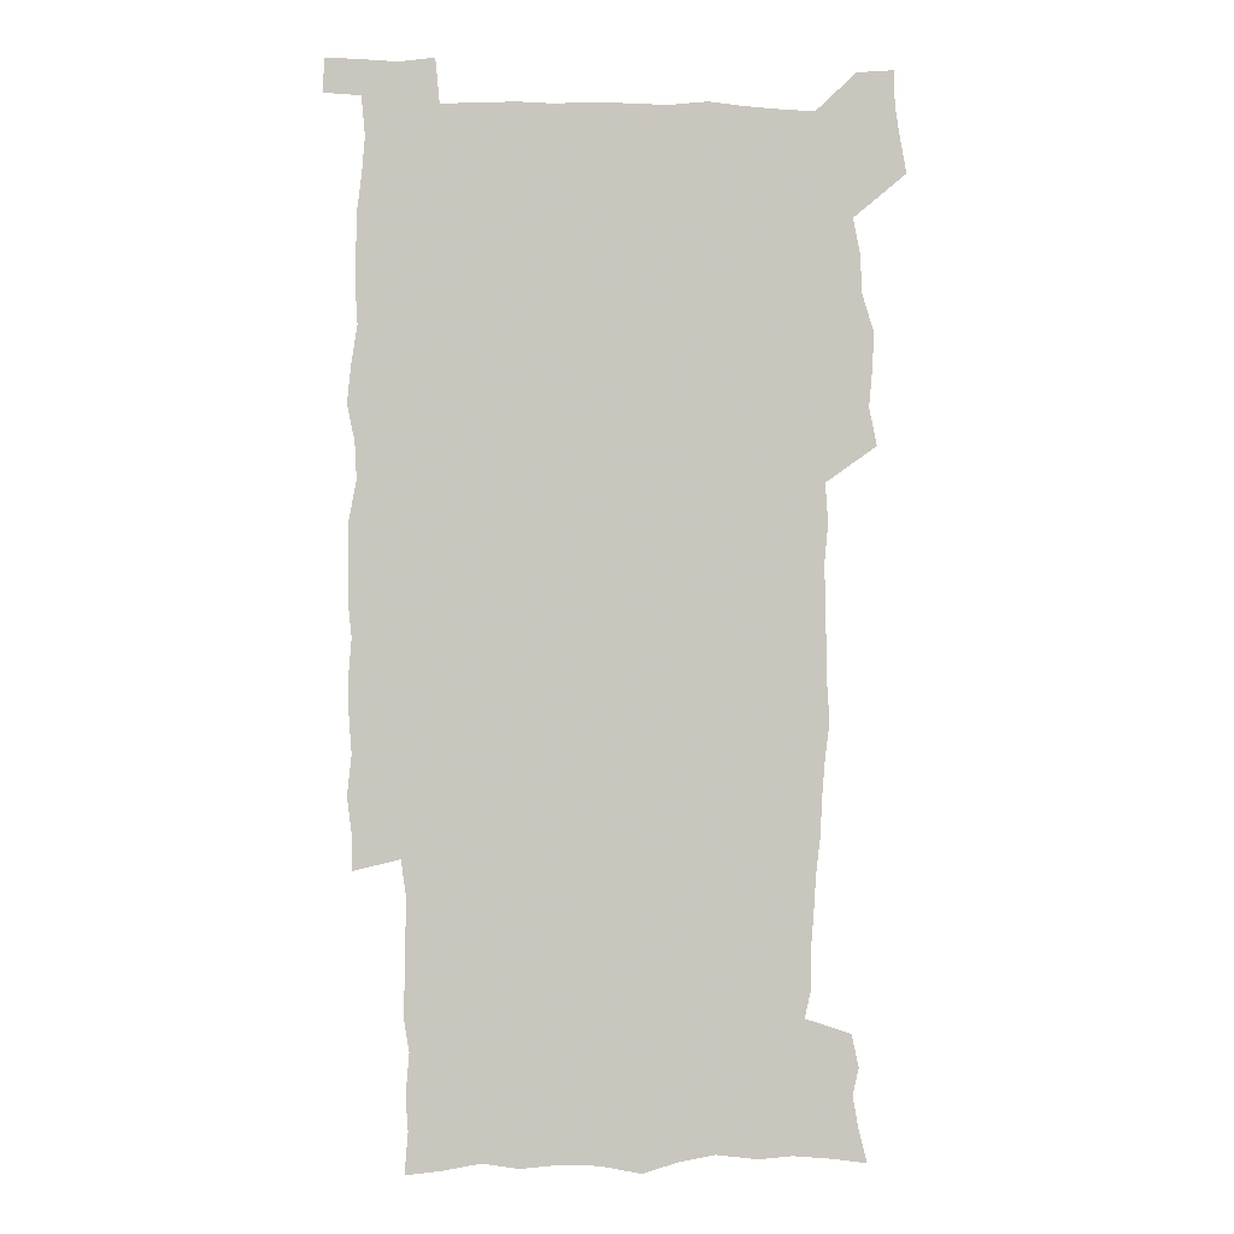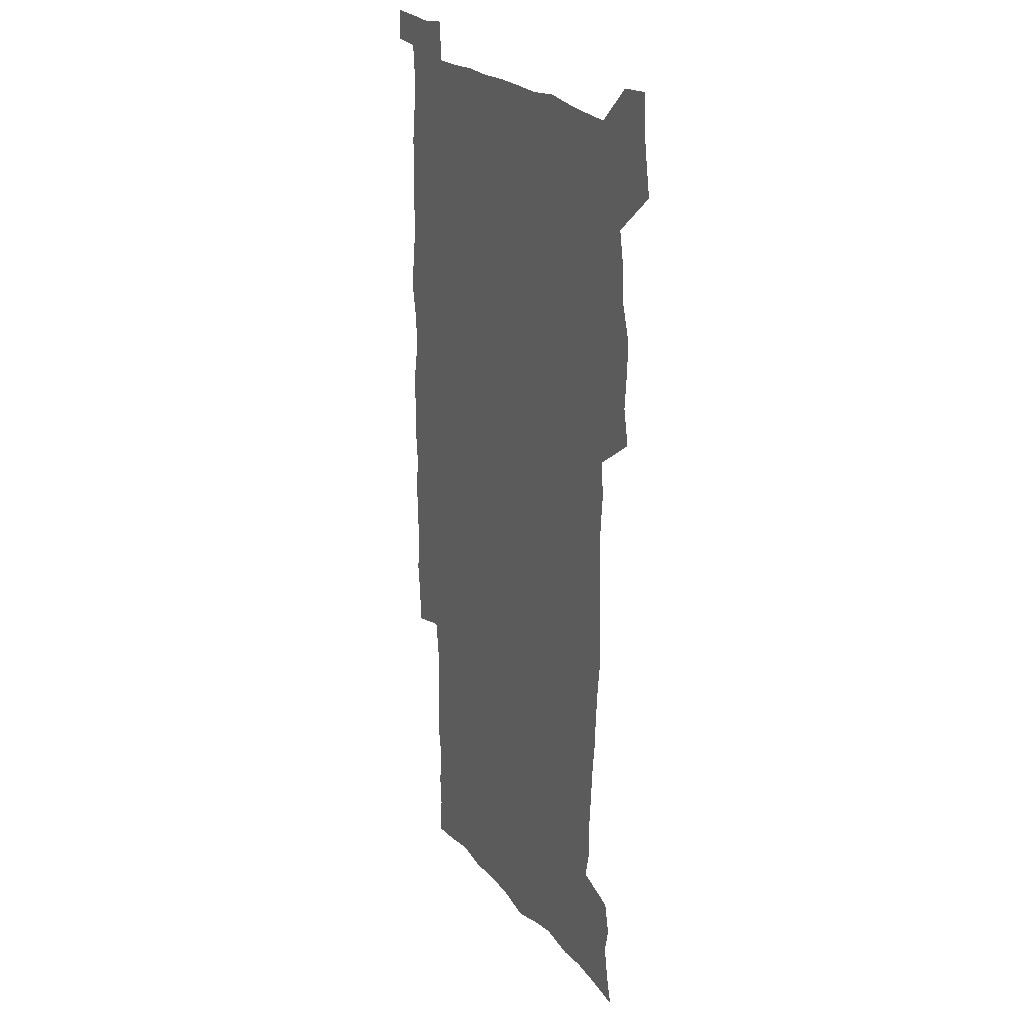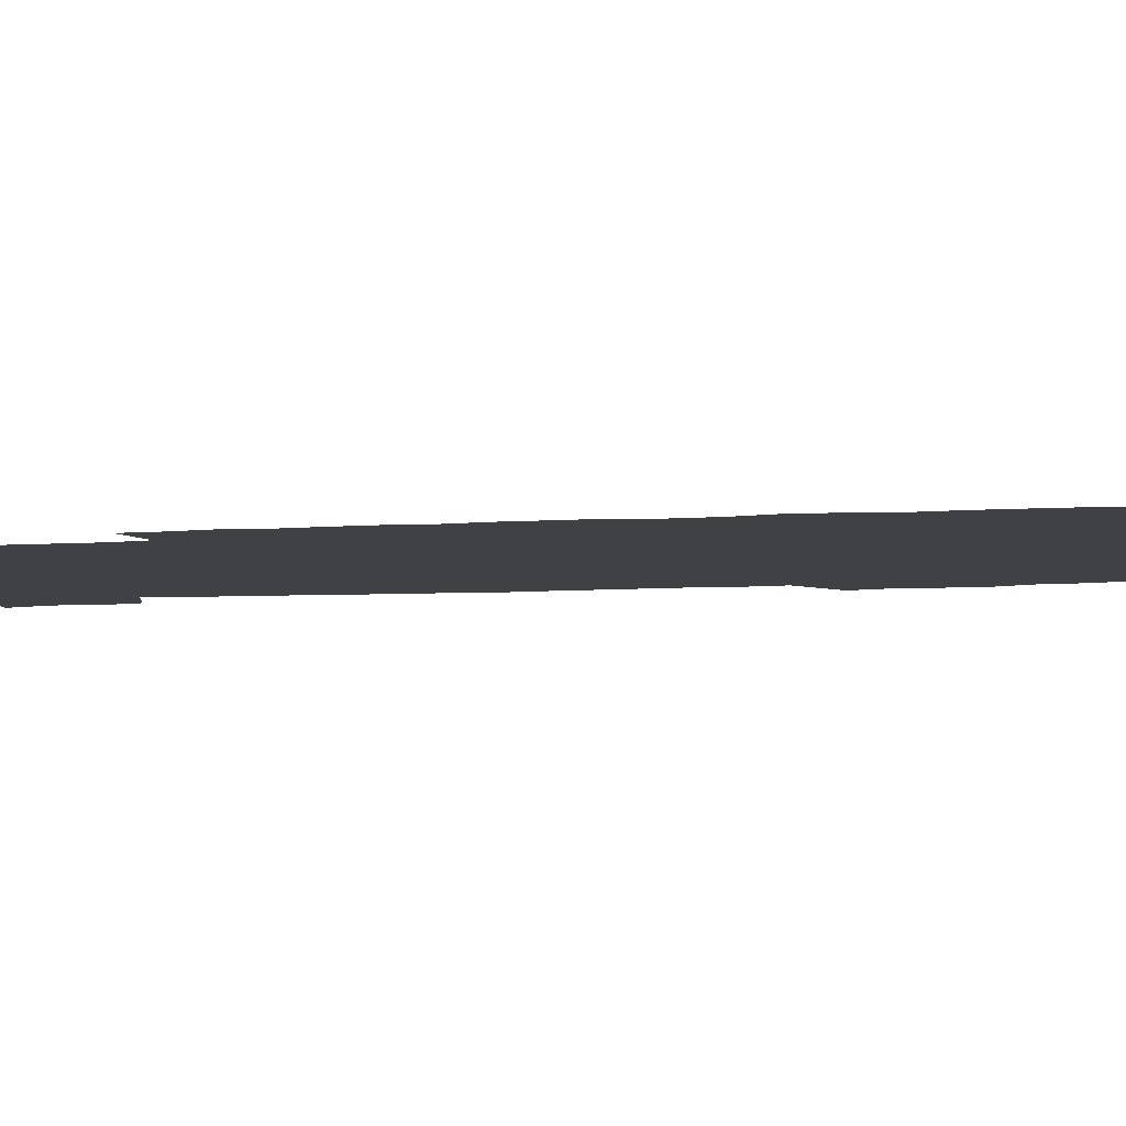
<metadata>
{"format":"obj","ext":"obj","renderer":"f3d","projection":"perspective","resolution":1024,"background":"white","views":[{"elev":-0.1,"azim":176.3,"up":"+Y"},{"elev":22.5,"azim":-118.0,"up":"+Y"},{"elev":-5.9,"azim":103.4,"up":"+Z"}]}
</metadata>
<code>
v 443.9 558.7 0
v 446.4 572.5 0
v 448.6 586.2 0
v 448.7 600.3 0
v 459.9 161.2 0
v 463.5 175.1 0
v 465.8 188.4 0
v 463.2 199.5 0
v 466.2 213.2 0
v 455.9 449.1 0
v 459.1 464.7 0
v 457.7 479.7 0
v 457 494.7 0
v 462 510.5 0
v 462.6 525.6 0
v 465.5 540.7 0
v 464.3 556 0
v 465 570.2 0
v 465.1 584.5 0
v 464.1 599.2 0
v 475 163.2 0
v 479.7 178.1 0
v 483.6 192.6 0
v 481.1 203.8 0
v 485.2 219.5 0
v 482.4 231.5 0
v 482.6 247.1 0
v 481.4 262 0
v 480.5 277.6 0
v 478.8 292.6 0
v 478.1 308.1 0
v 476.9 323.4 0
v 475 338.3 0
v 476.1 354.5 0
v 476.4 370.5 0
v 476.8 386.6 0
v 477 402.6 0
v 475.6 418.3 0
v 476.8 434.3 0
v 475.6 449.7 0
v 477.8 465.1 0
v 475.8 480.2 0
v 479.1 495.4 0
v 480.1 510.2 0
v 479.3 525 0
v 482.6 539.6 0
v 481.2 554.7 0
v 480.6 569.3 0
v 480.9 583.3 0
v 490.1 164.5 0
v 494.3 179.8 0
v 495.3 192.9 0
v 497.3 207.4 0
v 499.9 223.5 0
v 497.6 236.2 0
v 499.8 253 0
v 498.9 267.5 0
v 499.1 283.2 0
v 498.5 298.1 0
v 496.9 312.7 0
v 495.9 327.7 0
v 495.6 343.1 0
v 494.8 358.2 0
v 495.9 374.3 0
v 496.1 389.6 0
v 495.3 404.6 0
v 495.4 420 0
v 495.1 435.2 0
v 494.3 450.4 0
v 495.7 465.7 0
v 496.5 480.6 0
v 496.2 495.3 0
v 497.7 510 0
v 497.6 524.6 0
v 498.2 539 0
v 499 552.9 0
v 496.7 568.6 0
v 495.1 583.9 0
v 503.8 163.3 0
v 508.2 179.7 0
v 509.3 193.7 0
v 515.7 214 0
v 515.9 228 0
v 515.6 242 0
v 514.9 256 0
v 514.7 271 0
v 515.5 286.9 0
v 513.5 300.6 0
v 512.6 315.3 0
v 512.7 330.8 0
v 510.9 345.1 0
v 511.4 360.5 0
v 513.4 376.9 0
v 512.8 391.3 0
v 512.2 406 0
v 511.5 420.9 0
v 512.3 436.2 0
v 512.7 451.2 0
v 512.7 466 0
v 513.3 480.7 0
v 513 495.3 0
v 512.9 509.9 0
v 513.3 524.3 0
v 513.3 538.6 0
v 513.5 552.9 0
v 512.3 567.9 0
v 509.6 585 0
v 521.2 165.4 0
v 523.6 181 0
v 527.3 199.3 0
v 529.7 216.1 0
v 529.4 229.1 0
v 531.4 245.7 0
v 529.6 258.5 0
v 529.7 273.5 0
v 529.5 288.3 0
v 528.8 302.8 0
v 527.4 316.9 0
v 528.6 333.4 0
v 528.5 348.1 0
v 527.3 362.4 0
v 527.5 377.3 0
v 528.1 392.5 0
v 527.8 406.9 0
v 527.9 421.7 0
v 526.7 436.4 0
v 528 451.7 0
v 528.3 466.3 0
v 528.4 480.8 0
v 528.7 495.3 0
v 528.5 509.7 0
v 528.3 524 0
v 529.2 538.1 0
v 528.2 553 0
v 526.8 568.6 0
v 524 586.7 0
v 535.7 162.7 0
v 539.8 183.7 0
v 541.5 199.8 0
v 542.7 215.2 0
v 544.1 231.9 0
v 544.3 246.3 0
v 543.7 259.7 0
v 544.1 274.4 0
v 544 289.8 0
v 543.4 304.4 0
v 542.8 319 0
v 542.7 334 0
v 542.8 349.2 0
v 542.5 363.7 0
v 542.3 378.3 0
v 542.2 392.7 0
v 541.5 406.7 0
v 543.3 422.8 0
v 542.5 437.2 0
v 543 452.1 0
v 543 466.5 0
v 542.1 481 0
v 543.3 495.6 0
v 543.1 509.8 0
v 543.9 523.9 0
v 543.2 539 0
v 542.8 553.4 0
v 541.8 568.6 0
v 540.3 585 0
v 550.6 158.2 0
v 554.1 181.6 0
v 555.4 198.5 0
v 556.6 215.7 0
v 557.6 232.1 0
v 557.6 246.4 0
v 558.2 261.2 0
v 557.7 274.2 0
v 558 291.8 0
v 557.4 305.3 0
v 557.1 319.8 0
v 556.9 334.6 0
v 556.8 349.4 0
v 556.7 364.2 0
v 556.7 378.8 0
v 556.8 393.2 0
v 557.1 408.3 0
v 557.4 422.9 0
v 557.3 437.5 0
v 557.6 452.3 0
v 557.9 466.7 0
v 557.4 481.2 0
v 558.1 495.6 0
v 557.7 509.9 0
v 557.9 524 0
v 557.8 538.7 0
v 557.4 553.5 0
v 556.9 568.4 0
v 555.4 585.5 0
v 567.6 161.6 0
v 569.3 182.9 0
v 570.3 200.4 0
v 570.9 217.8 0
v 571.1 231.8 0
v 571.3 247.9 0
v 571.4 261.3 0
v 571.2 274.6 0
v 571.4 292 0
v 571.6 306.1 0
v 571.3 320.4 0
v 571.2 335.6 0
v 571 350.1 0
v 570.8 364.8 0
v 570.5 378.4 0
v 571.6 394.5 0
v 571.6 408.7 0
v 571.7 423 0
v 571.7 437.5 0
v 571.8 452 0
v 572.1 467 0
v 572.1 481.3 0
v 572.2 495.6 0
v 572.1 509.9 0
v 572 524.5 0
v 572.3 538.4 0
v 571.8 554.3 0
v 571.6 568.9 0
v 570.6 585.7 0
v 583.6 162.2 0
v 584 182.7 0
v 584.8 198.1 0
v 584.8 215.7 0
v 584.9 232 0
v 585.2 246.2 0
v 584.9 261.1 0
v 585.1 274.7 0
v 586 289.6 0
v 585.5 306.2 0
v 585.3 320.4 0
v 585.2 335.5 0
v 585.2 350.4 0
v 584.9 365.4 0
v 585.3 380.2 0
v 585.4 394.5 0
v 585.5 409.2 0
v 586 423.1 0
v 586 437.6 0
v 586.1 452 0
v 586.2 466.7 0
v 586.5 481.2 0
v 586.5 495.7 0
v 586.5 510.1 0
v 586.5 524.4 0
v 586.5 539.2 0
v 586.8 553.5 0
v 586.5 568.8 0
v 586.1 585 0
v 599.4 160.9 0
v 598.9 179.8 0
v 599.4 197.1 0
v 598.6 216.2 0
v 599 230.5 0
v 599.2 245.3 0
v 599.1 260.1 0
v 598.9 276.1 0
v 600 289.1 0
v 599.3 305.9 0
v 599.4 320.3 0
v 599.5 334.5 0
v 599.2 350.9 0
v 599.1 365.5 0
v 599.3 380 0
v 599.6 394.3 0
v 600.1 408.7 0
v 600.1 423.3 0
v 600.2 437.6 0
v 600.4 451.9 0
v 600.8 466.1 0
v 600.9 481.2 0
v 600.9 495.8 0
v 600.8 510.1 0
v 601 524.7 0
v 601 539.1 0
v 601.4 554 0
v 601.4 568.8 0
v 601.2 585.6 0
v 614.5 163.2 0
v 612.8 183.4 0
v 614.3 196.1 0
v 613.2 213.6 0
v 613.3 228.9 0
v 613.8 243.4 0
v 613.9 258.4 0
v 613.6 274.3 0
v 613.9 288.9 0
v 613 305.9 0
v 613.7 319.8 0
v 613.4 335 0
v 613.8 349.5 0
v 613.5 364.6 0
v 613.8 379 0
v 614 393.6 0
v 614.3 408.2 0
v 614.8 422.7 0
v 614.7 437.3 0
v 615.3 451.8 0
v 614.8 467.7 0
v 615.8 481.7 0
v 615.3 496 0
v 615.5 510.4 0
v 615.6 524.9 0
v 614.8 538.7 0
v 616 554.5 0
v 615.9 568.5 0
v 616.3 584.8 0
v 630.2 160.6 0
v 628 179.6 0
v 628.9 194 0
v 628 211 0
v 627.7 226.7 0
v 628.6 241.3 0
v 628.6 256.9 0
v 628.2 272.9 0
v 628.4 288.2 0
v 627.2 304.3 0
v 628.6 318.3 0
v 628.6 333.2 0
v 628.4 348.4 0
v 628.8 363 0
v 628.4 378.1 0
v 629.1 392.5 0
v 629.9 407 0
v 630.5 421.7 0
v 630.1 436.9 0
v 630 451.9 0
v 628.9 467 0
v 630.9 481.5 0
v 630.7 496 0
v 631.9 510.9 0
v 631.1 525.5 0
v 630.3 540 0
v 630.8 554.7 0
v 630.6 569.1 0
v 631.1 584.5 0
v 632.8 602.6 0
v 645 159 0
v 643.5 176.2 0
v 644.5 190.4 0
v 643.1 207.8 0
v 645.3 221.6 0
v 644.9 237.5 0
v 644.6 253.5 0
v 644.4 269.6 0
v 646.4 284.4 0
v 644.7 300.8 0
v 644.9 315.8 0
v 643.7 331.5 0
v 645.2 345.8 0
v 644.5 361.1 0
v 645.9 375.6 0
v 646.3 390.4 0
v 647.4 405.2 0
v 646.5 420.7 0
v 646.9 435.8 0
v 646.3 451.2 0
v 646.5 466.5 0
v 645.2 481.5 0
v 646 495.9 0
v 647.7 511.2 0
v 646.5 526 0
v 645.1 540.3 0
v 646.7 555.4 0
v 645.1 569.7 0
v 645.7 584.7 0
v 647.2 600.7 0
v 665.6 279.7 0
v 665.9 295 0
v 667.7 309.6 0
v 665.9 325.9 0
v 666.9 340.8 0
v 667.2 356.2 0
v 665.9 372.1 0
v 667.3 387 0
v 667.2 402.3 0
v 667.2 417.7 0
v 663.9 434.8 0
v 664.6 449.9 0
v 667.7 464.9 0
v 666.1 480.6 0
v 663.6 496.2 0
v 664.4 511.5 0
v 664.2 526.6 0
v 663.7 541.7 0
v 661.9 556.5 0
v 660.6 571 0
v 662.1 587.1 0
v 662.1 601.5 0
v 677.2 588 0
v 676.7 602 0
f 16 17 1
f 1 17 2
f 17 18 2
f 2 18 3
f 18 19 3
f 3 19 4
f 19 20 4
f 5 21 6
f 21 22 6
f 6 22 7
f 22 23 7
f 7 23 8
f 23 24 8
f 8 24 9
f 24 25 9
f 39 40 10
f 10 40 11
f 40 41 11
f 11 41 12
f 41 42 12
f 12 42 13
f 42 43 13
f 13 43 14
f 43 44 14
f 14 44 15
f 44 45 15
f 15 45 16
f 45 46 16
f 16 46 17
f 46 47 17
f 17 47 18
f 47 48 18
f 18 48 19
f 48 49 19
f 19 49 20
f 21 50 22
f 50 51 22
f 22 51 23
f 51 52 23
f 23 52 24
f 52 53 24
f 24 53 25
f 53 54 25
f 25 54 26
f 54 55 26
f 26 55 27
f 55 56 27
f 27 56 28
f 56 57 28
f 28 57 29
f 57 58 29
f 29 58 30
f 58 59 30
f 30 59 31
f 59 60 31
f 31 60 32
f 60 61 32
f 32 61 33
f 61 62 33
f 33 62 34
f 62 63 34
f 34 63 35
f 63 64 35
f 35 64 36
f 64 65 36
f 36 65 37
f 65 66 37
f 37 66 38
f 66 67 38
f 38 67 39
f 67 68 39
f 39 68 40
f 68 69 40
f 40 69 41
f 69 70 41
f 41 70 42
f 70 71 42
f 42 71 43
f 71 72 43
f 43 72 44
f 72 73 44
f 44 73 45
f 73 74 45
f 45 74 46
f 74 75 46
f 46 75 47
f 75 76 47
f 47 76 48
f 76 77 48
f 48 77 49
f 77 78 49
f 50 79 51
f 79 80 51
f 51 80 52
f 80 81 52
f 52 81 53
f 81 82 53
f 53 82 54
f 82 83 54
f 54 83 55
f 83 84 55
f 55 84 56
f 84 85 56
f 56 85 57
f 85 86 57
f 57 86 58
f 86 87 58
f 58 87 59
f 87 88 59
f 59 88 60
f 88 89 60
f 60 89 61
f 89 90 61
f 61 90 62
f 90 91 62
f 62 91 63
f 91 92 63
f 63 92 64
f 92 93 64
f 64 93 65
f 93 94 65
f 65 94 66
f 94 95 66
f 66 95 67
f 95 96 67
f 67 96 68
f 96 97 68
f 68 97 69
f 97 98 69
f 69 98 70
f 98 99 70
f 70 99 71
f 99 100 71
f 71 100 72
f 100 101 72
f 72 101 73
f 101 102 73
f 73 102 74
f 102 103 74
f 74 103 75
f 103 104 75
f 75 104 76
f 104 105 76
f 76 105 77
f 105 106 77
f 77 106 78
f 106 107 78
f 79 108 80
f 108 109 80
f 80 109 81
f 109 110 81
f 81 110 82
f 110 111 82
f 82 111 83
f 111 112 83
f 83 112 84
f 112 113 84
f 84 113 85
f 113 114 85
f 85 114 86
f 114 115 86
f 86 115 87
f 115 116 87
f 87 116 88
f 116 117 88
f 88 117 89
f 117 118 89
f 89 118 90
f 118 119 90
f 90 119 91
f 119 120 91
f 91 120 92
f 120 121 92
f 92 121 93
f 121 122 93
f 93 122 94
f 122 123 94
f 94 123 95
f 123 124 95
f 95 124 96
f 124 125 96
f 96 125 97
f 125 126 97
f 97 126 98
f 126 127 98
f 98 127 99
f 127 128 99
f 99 128 100
f 128 129 100
f 100 129 101
f 129 130 101
f 101 130 102
f 130 131 102
f 102 131 103
f 131 132 103
f 103 132 104
f 132 133 104
f 104 133 105
f 133 134 105
f 105 134 106
f 134 135 106
f 106 135 107
f 135 136 107
f 108 137 109
f 137 138 109
f 109 138 110
f 138 139 110
f 110 139 111
f 139 140 111
f 111 140 112
f 140 141 112
f 112 141 113
f 141 142 113
f 113 142 114
f 142 143 114
f 114 143 115
f 143 144 115
f 115 144 116
f 144 145 116
f 116 145 117
f 145 146 117
f 117 146 118
f 146 147 118
f 118 147 119
f 147 148 119
f 119 148 120
f 148 149 120
f 120 149 121
f 149 150 121
f 121 150 122
f 150 151 122
f 122 151 123
f 151 152 123
f 123 152 124
f 152 153 124
f 124 153 125
f 153 154 125
f 125 154 126
f 154 155 126
f 126 155 127
f 155 156 127
f 127 156 128
f 156 157 128
f 128 157 129
f 157 158 129
f 129 158 130
f 158 159 130
f 130 159 131
f 159 160 131
f 131 160 132
f 160 161 132
f 132 161 133
f 161 162 133
f 133 162 134
f 162 163 134
f 134 163 135
f 163 164 135
f 135 164 136
f 164 165 136
f 137 166 138
f 166 167 138
f 138 167 139
f 167 168 139
f 139 168 140
f 168 169 140
f 140 169 141
f 169 170 141
f 141 170 142
f 170 171 142
f 142 171 143
f 171 172 143
f 143 172 144
f 172 173 144
f 144 173 145
f 173 174 145
f 145 174 146
f 174 175 146
f 146 175 147
f 175 176 147
f 147 176 148
f 176 177 148
f 148 177 149
f 177 178 149
f 149 178 150
f 178 179 150
f 150 179 151
f 179 180 151
f 151 180 152
f 180 181 152
f 152 181 153
f 181 182 153
f 153 182 154
f 182 183 154
f 154 183 155
f 183 184 155
f 155 184 156
f 184 185 156
f 156 185 157
f 185 186 157
f 157 186 158
f 186 187 158
f 158 187 159
f 187 188 159
f 159 188 160
f 188 189 160
f 160 189 161
f 189 190 161
f 161 190 162
f 190 191 162
f 162 191 163
f 191 192 163
f 163 192 164
f 192 193 164
f 164 193 165
f 193 194 165
f 166 195 167
f 195 196 167
f 167 196 168
f 196 197 168
f 168 197 169
f 197 198 169
f 169 198 170
f 198 199 170
f 170 199 171
f 199 200 171
f 171 200 172
f 200 201 172
f 172 201 173
f 201 202 173
f 173 202 174
f 202 203 174
f 174 203 175
f 203 204 175
f 175 204 176
f 204 205 176
f 176 205 177
f 205 206 177
f 177 206 178
f 206 207 178
f 178 207 179
f 207 208 179
f 179 208 180
f 208 209 180
f 180 209 181
f 209 210 181
f 181 210 182
f 210 211 182
f 182 211 183
f 211 212 183
f 183 212 184
f 212 213 184
f 184 213 185
f 213 214 185
f 185 214 186
f 214 215 186
f 186 215 187
f 215 216 187
f 187 216 188
f 216 217 188
f 188 217 189
f 217 218 189
f 189 218 190
f 218 219 190
f 190 219 191
f 219 220 191
f 191 220 192
f 220 221 192
f 192 221 193
f 221 222 193
f 193 222 194
f 222 223 194
f 195 224 196
f 224 225 196
f 196 225 197
f 225 226 197
f 197 226 198
f 226 227 198
f 198 227 199
f 227 228 199
f 199 228 200
f 228 229 200
f 200 229 201
f 229 230 201
f 201 230 202
f 230 231 202
f 202 231 203
f 231 232 203
f 203 232 204
f 232 233 204
f 204 233 205
f 233 234 205
f 205 234 206
f 234 235 206
f 206 235 207
f 235 236 207
f 207 236 208
f 236 237 208
f 208 237 209
f 237 238 209
f 209 238 210
f 238 239 210
f 210 239 211
f 239 240 211
f 211 240 212
f 240 241 212
f 212 241 213
f 241 242 213
f 213 242 214
f 242 243 214
f 214 243 215
f 243 244 215
f 215 244 216
f 244 245 216
f 216 245 217
f 245 246 217
f 217 246 218
f 246 247 218
f 218 247 219
f 247 248 219
f 219 248 220
f 248 249 220
f 220 249 221
f 249 250 221
f 221 250 222
f 250 251 222
f 222 251 223
f 251 252 223
f 224 253 225
f 253 254 225
f 225 254 226
f 254 255 226
f 226 255 227
f 255 256 227
f 227 256 228
f 256 257 228
f 228 257 229
f 257 258 229
f 229 258 230
f 258 259 230
f 230 259 231
f 259 260 231
f 231 260 232
f 260 261 232
f 232 261 233
f 261 262 233
f 233 262 234
f 262 263 234
f 234 263 235
f 263 264 235
f 235 264 236
f 264 265 236
f 236 265 237
f 265 266 237
f 237 266 238
f 266 267 238
f 238 267 239
f 267 268 239
f 239 268 240
f 268 269 240
f 240 269 241
f 269 270 241
f 241 270 242
f 270 271 242
f 242 271 243
f 271 272 243
f 243 272 244
f 272 273 244
f 244 273 245
f 273 274 245
f 245 274 246
f 274 275 246
f 246 275 247
f 275 276 247
f 247 276 248
f 276 277 248
f 248 277 249
f 277 278 249
f 249 278 250
f 278 279 250
f 250 279 251
f 279 280 251
f 251 280 252
f 280 281 252
f 253 282 254
f 282 283 254
f 254 283 255
f 283 284 255
f 255 284 256
f 284 285 256
f 256 285 257
f 285 286 257
f 257 286 258
f 286 287 258
f 258 287 259
f 287 288 259
f 259 288 260
f 288 289 260
f 260 289 261
f 289 290 261
f 261 290 262
f 290 291 262
f 262 291 263
f 291 292 263
f 263 292 264
f 292 293 264
f 264 293 265
f 293 294 265
f 265 294 266
f 294 295 266
f 266 295 267
f 295 296 267
f 267 296 268
f 296 297 268
f 268 297 269
f 297 298 269
f 269 298 270
f 298 299 270
f 270 299 271
f 299 300 271
f 271 300 272
f 300 301 272
f 272 301 273
f 301 302 273
f 273 302 274
f 302 303 274
f 274 303 275
f 303 304 275
f 275 304 276
f 304 305 276
f 276 305 277
f 305 306 277
f 277 306 278
f 306 307 278
f 278 307 279
f 307 308 279
f 279 308 280
f 308 309 280
f 280 309 281
f 309 310 281
f 282 311 283
f 311 312 283
f 283 312 284
f 312 313 284
f 284 313 285
f 313 314 285
f 285 314 286
f 314 315 286
f 286 315 287
f 315 316 287
f 287 316 288
f 316 317 288
f 288 317 289
f 317 318 289
f 289 318 290
f 318 319 290
f 290 319 291
f 319 320 291
f 291 320 292
f 320 321 292
f 292 321 293
f 321 322 293
f 293 322 294
f 322 323 294
f 294 323 295
f 323 324 295
f 295 324 296
f 324 325 296
f 296 325 297
f 325 326 297
f 297 326 298
f 326 327 298
f 298 327 299
f 327 328 299
f 299 328 300
f 328 329 300
f 300 329 301
f 329 330 301
f 301 330 302
f 330 331 302
f 302 331 303
f 331 332 303
f 303 332 304
f 332 333 304
f 304 333 305
f 333 334 305
f 305 334 306
f 334 335 306
f 306 335 307
f 335 336 307
f 307 336 308
f 336 337 308
f 308 337 309
f 337 338 309
f 309 338 310
f 338 339 310
f 311 341 312
f 341 342 312
f 312 342 313
f 342 343 313
f 313 343 314
f 343 344 314
f 314 344 315
f 344 345 315
f 315 345 316
f 345 346 316
f 316 346 317
f 346 347 317
f 317 347 318
f 347 348 318
f 318 348 319
f 348 349 319
f 319 349 320
f 349 350 320
f 320 350 321
f 350 351 321
f 321 351 322
f 351 352 322
f 322 352 323
f 352 353 323
f 323 353 324
f 353 354 324
f 324 354 325
f 354 355 325
f 325 355 326
f 355 356 326
f 326 356 327
f 356 357 327
f 327 357 328
f 357 358 328
f 328 358 329
f 358 359 329
f 329 359 330
f 359 360 330
f 330 360 331
f 360 361 331
f 331 361 332
f 361 362 332
f 332 362 333
f 362 363 333
f 333 363 334
f 363 364 334
f 334 364 335
f 364 365 335
f 335 365 336
f 365 366 336
f 336 366 337
f 366 367 337
f 337 367 338
f 367 368 338
f 338 368 339
f 368 369 339
f 339 369 340
f 369 370 340
f 349 371 350
f 371 372 350
f 350 372 351
f 372 373 351
f 351 373 352
f 373 374 352
f 352 374 353
f 374 375 353
f 353 375 354
f 375 376 354
f 354 376 355
f 376 377 355
f 355 377 356
f 377 378 356
f 356 378 357
f 378 379 357
f 357 379 358
f 379 380 358
f 358 380 359
f 380 381 359
f 359 381 360
f 381 382 360
f 360 382 361
f 382 383 361
f 361 383 362
f 383 384 362
f 362 384 363
f 384 385 363
f 363 385 364
f 385 386 364
f 364 386 365
f 386 387 365
f 365 387 366
f 387 388 366
f 366 388 367
f 388 389 367
f 367 389 368
f 389 390 368
f 368 390 369
f 390 391 369
f 369 391 370
f 391 392 370
f 391 393 392
f 393 394 392

</code>
